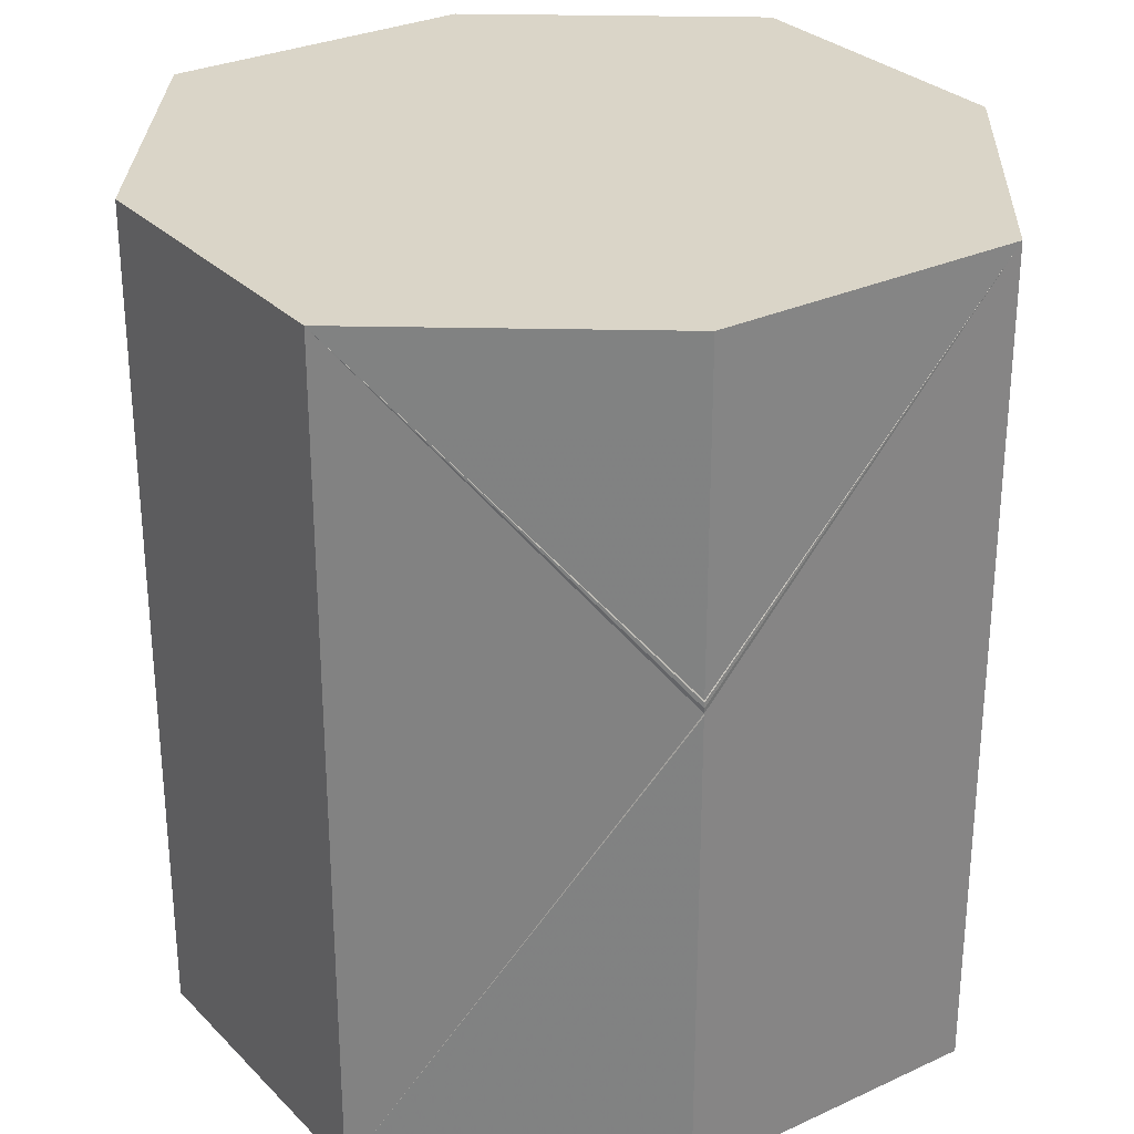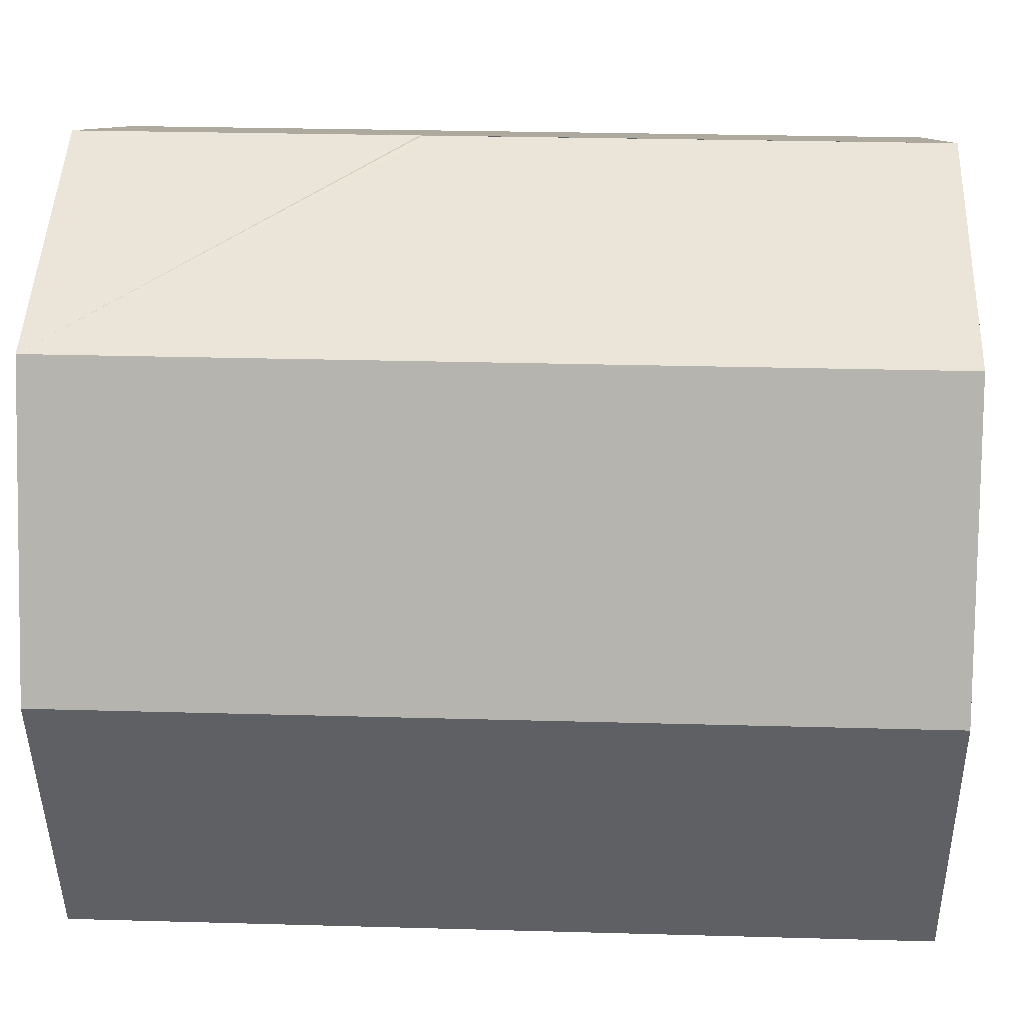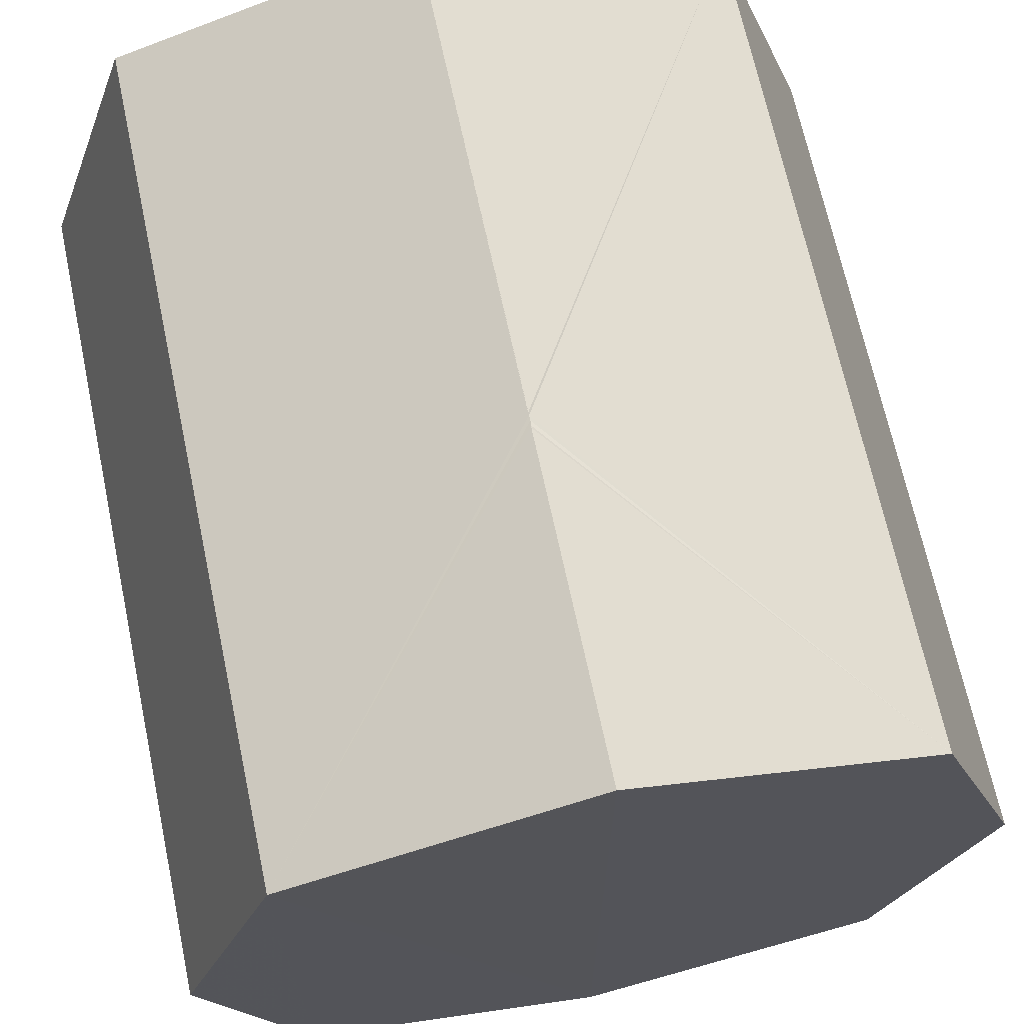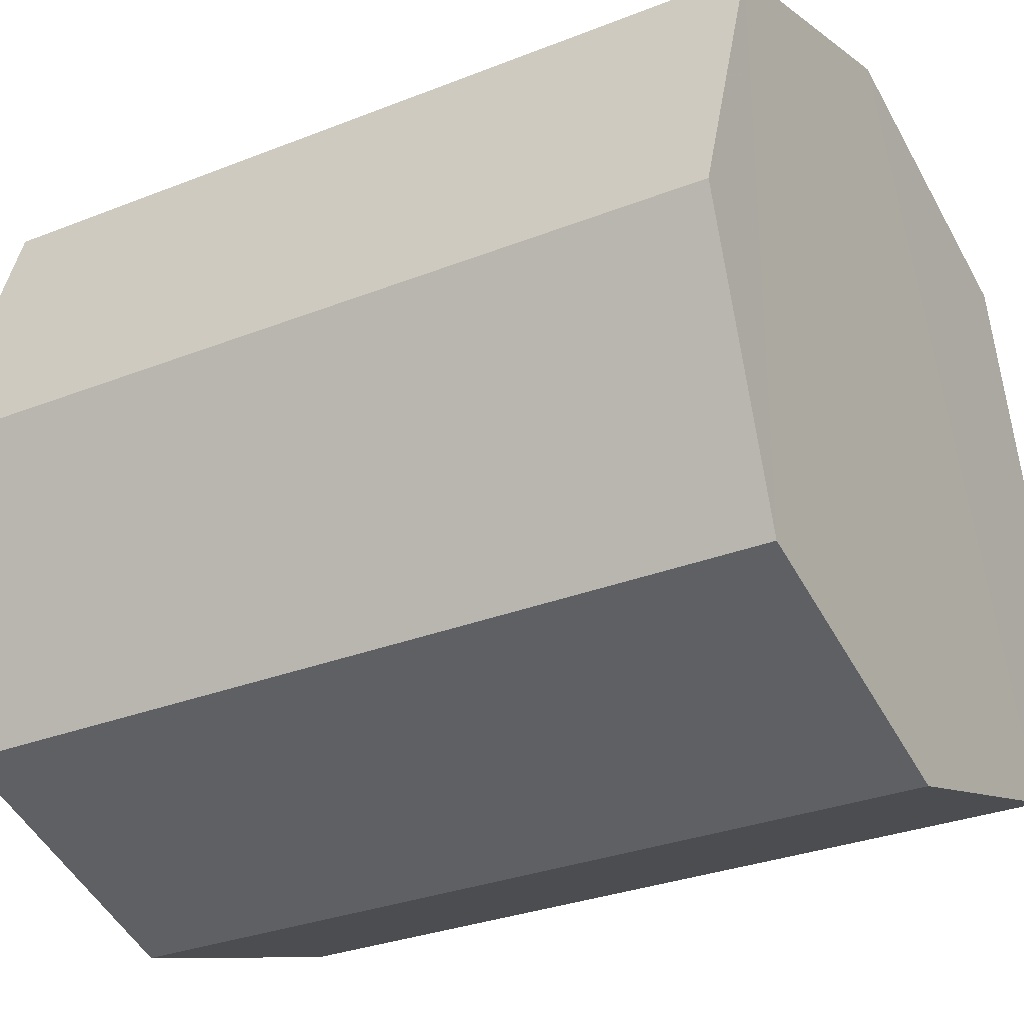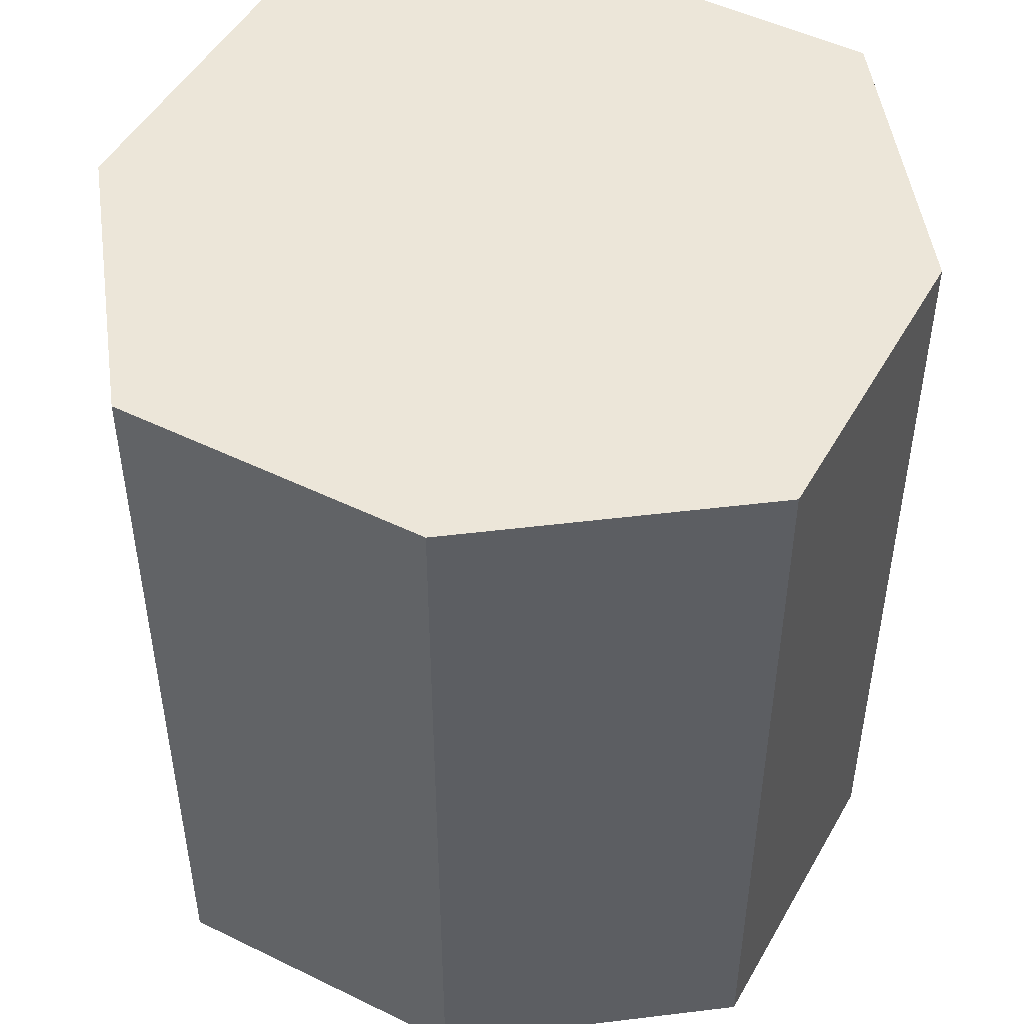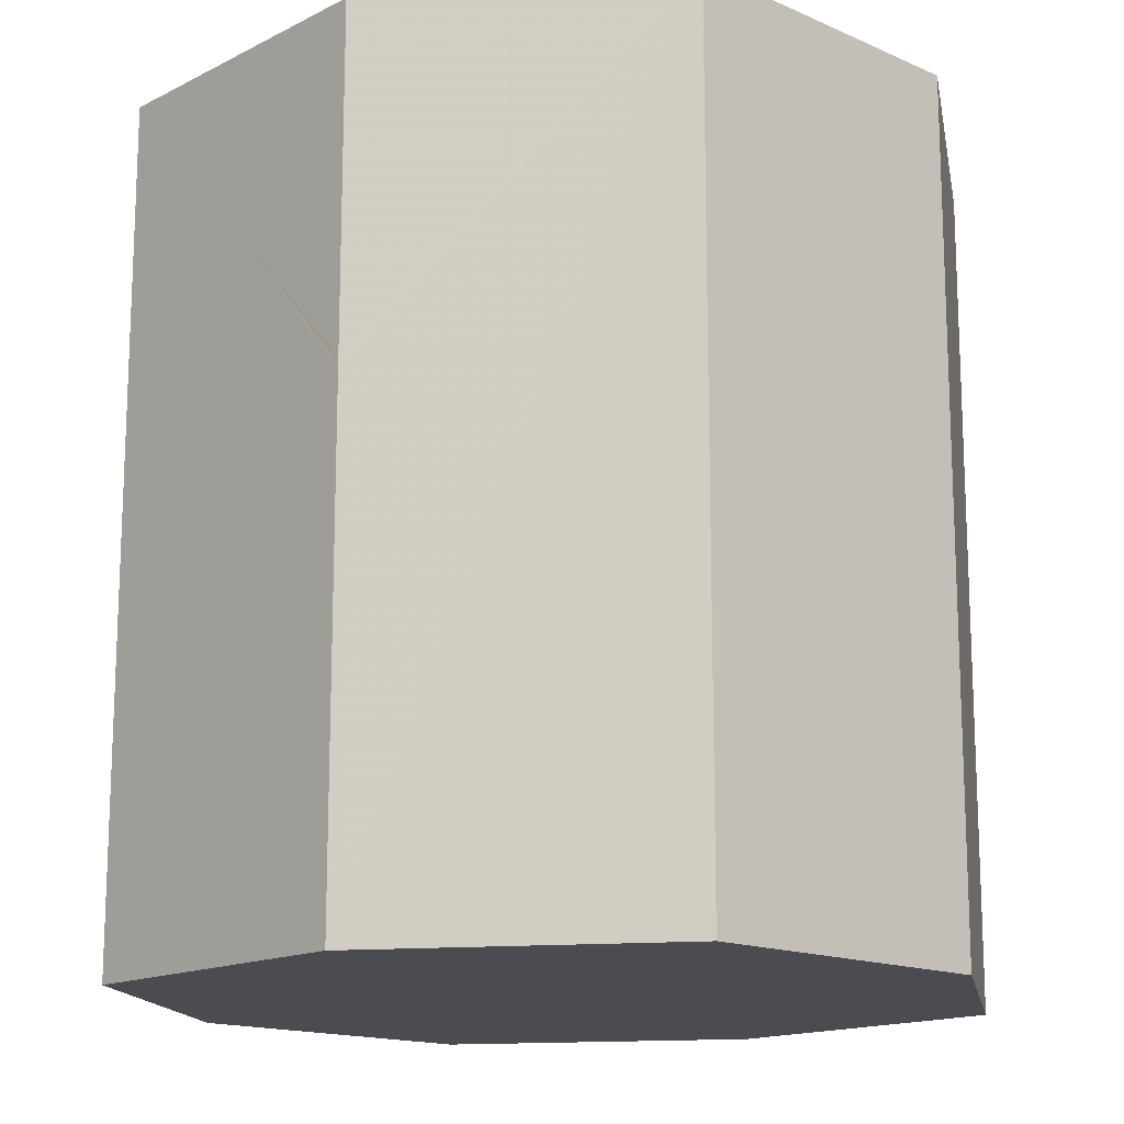
<metadata>
{"format":"obj","ext":"obj","renderer":"f3d","projection":"perspective","resolution":1024,"background":"white","views":[{"elev":29.1,"azim":163.6,"up":"+Z"},{"elev":27.3,"azim":92.5,"up":"+Y"},{"elev":67.7,"azim":-12.0,"up":"+Y"},{"elev":-30.1,"azim":-60.0,"up":"+Y"},{"elev":49.0,"azim":-79.7,"up":"+Z"},{"elev":-15.3,"azim":-151.4,"up":"+Z"}]}
</metadata>
<code>
o 10178
v 2167 1862 7.03
v 2167 1862 7.03
v 2167 1862 7.03
v 2167 1862 7.03
v 2167 1862 6.862
v 2167 1862 7.03
v 2167 1862 6.862
v 2167 1862 7.03
v 2167 1862 7.03
v 2167 1862 6.862
v 2167 1862 6.862
v 2167 1862 6.862
v 2167 1862 6.862
v 2167 1862 7.03
v 2167 1862 6.862
v 2167 1862 7.03
v 2167 1862 6.964
v 2167 1862 7.03
v 2167 1862 7.03
v 2167 1862 7.03
v 2167 1862 6.862
v 2167 1862 6.862
v 2167 1862 6.862
v 2167 1862 7.03
v 2167 1862 6.862
v 2167 1862 6.862
v 2167 1862 7.03
v 2167 1862 6.862
v 2167 1862 6.862
v 2167 1862 7.03
v 2167 1862 6.862
v 2167 1862 6.862
v 2167 1862 6.862
v 2167 1862 7.03
v 2167 1862 6.862
v 2167 1862 7.03
v 2167 1862 6.961
v 2167 1862 7.03
v 2167 1862 6.96
v 2167 1862 6.961
v 2167 1862 6.96
v 2167 1862 6.96
v 2167 1862 6.961
v 2167 1862 6.961
v 2167 1862 6.96
v 2167 1862 6.961
v 2167 1862 6.962
v 2167 1862 6.962
v 2167 1862 6.963
v 2167 1862 6.963
v 2167 1862 6.964
v 2167 1862 6.963
v 2167 1862 6.963
v 2167 1862 6.964
v 2167 1862 6.964
v 2167 1862 6.963
v 2167 1862 6.962
v 2167 1862 6.962
v 2167 1862 6.961
v 2167 1862 6.96
v 2167 1862 6.961
v 2167 1862 6.962
v 2167 1862 6.963
v 2167 1862 6.964
v 2167 1862 7.03
v 2167 1862 7.03
v 2167 1862 7.03
v 2167 1862 6.862
v 2167 1862 6.862
v 2167 1862 6.862
v 2167 1862 6.96
f 1 2 3
f 4 5 1
f 6 7 4
f 6 8 9
f 8 10 11
f 12 10 13
f 14 11 15
f 9 14 16
f 16 17 9
f 17 2 18
f 16 19 20
f 21 14 22
f 23 24 21
f 22 25 26
f 27 28 16
f 29 28 22
f 30 31 27
f 32 33 29
f 32 34 35
f 35 36 12
f 33 36 37
f 28 37 38
f 28 39 40
f 37 41 39
f 42 40 43
f 44 39 45
f 46 47 43
f 44 48 46
f 49 47 50
f 51 52 50
f 53 48 49
f 53 54 55
f 17 56 52
f 57 56 58
f 57 59 58
f 60 59 61
f 62 37 57
f 62 63 57
f 63 64 54
f 38 63 17
f 38 37 48
f 38 48 63
f 37 36 48
f 63 36 17
f 48 36 63
f 36 65 66
f 5 66 65
f 67 66 19
f 68 19 66
f 36 69 70
f 5 70 69
f 68 69 25
f 71 25 69

</code>
